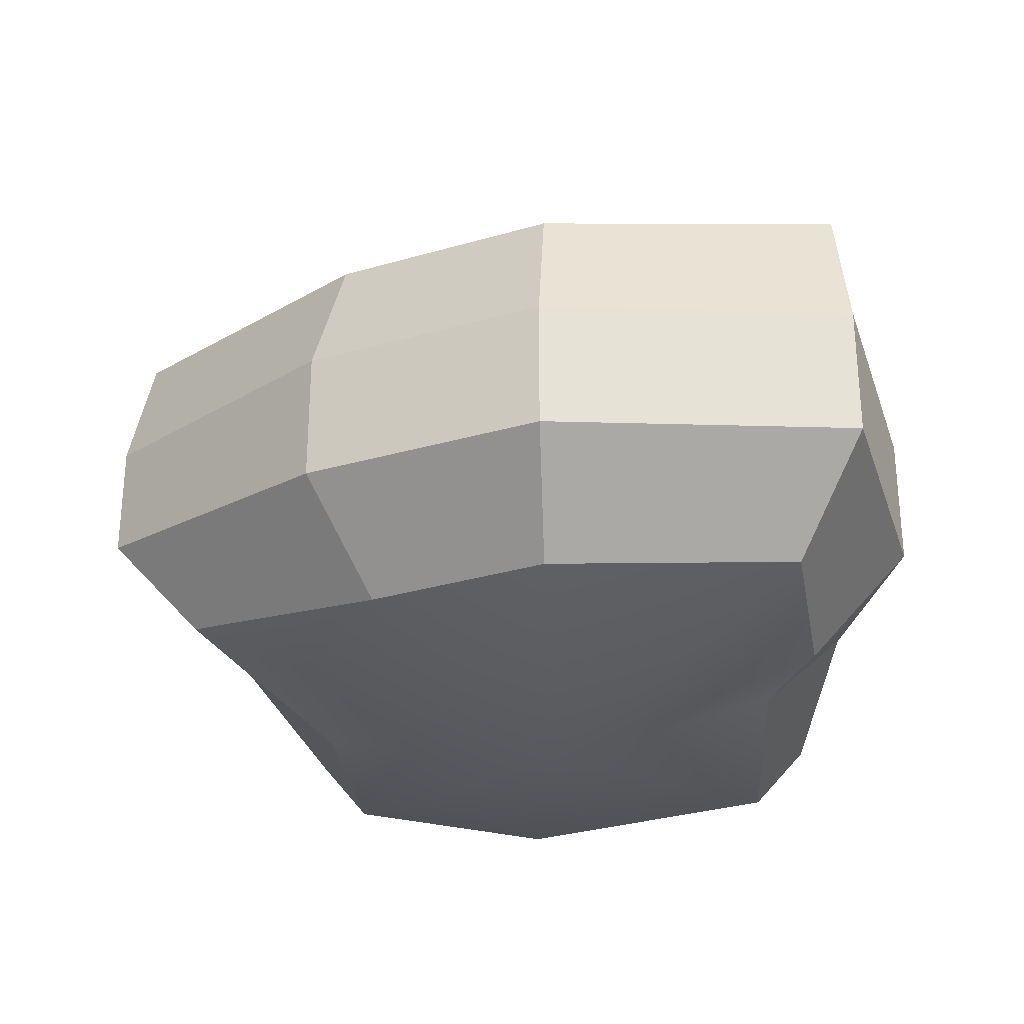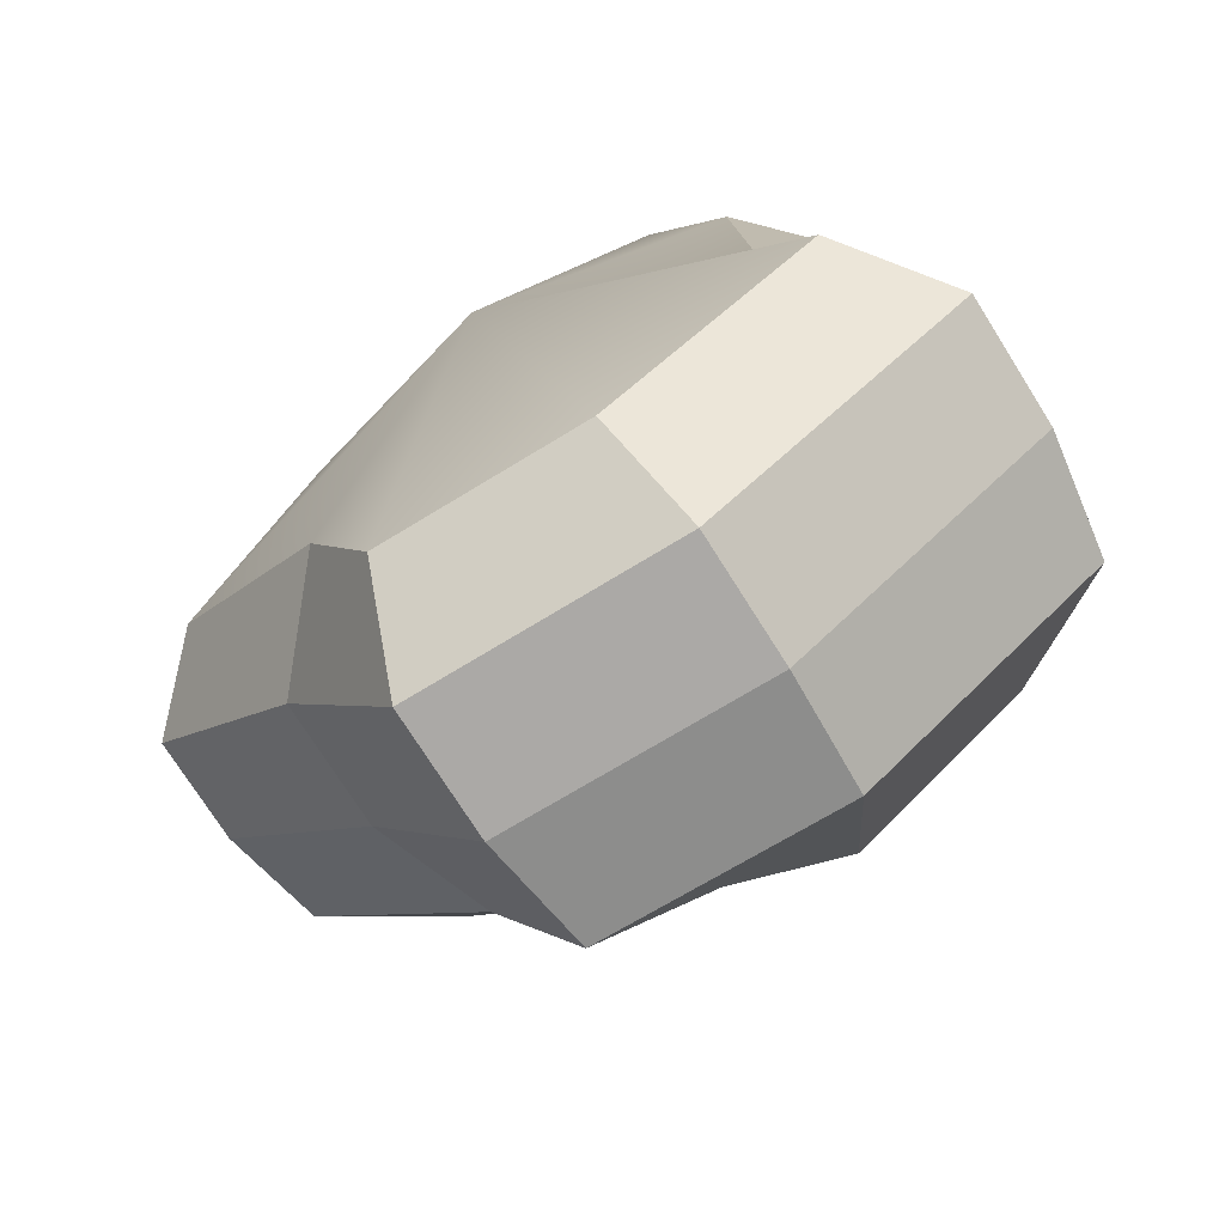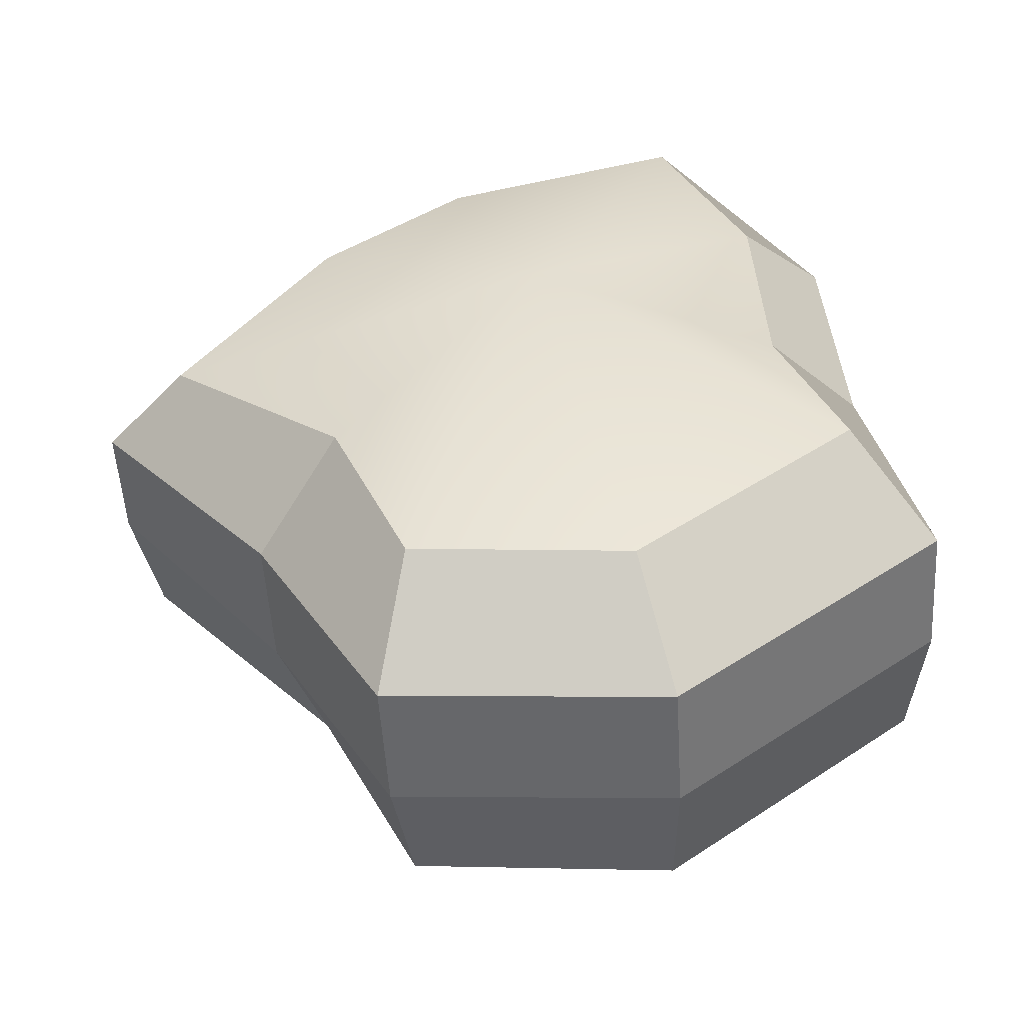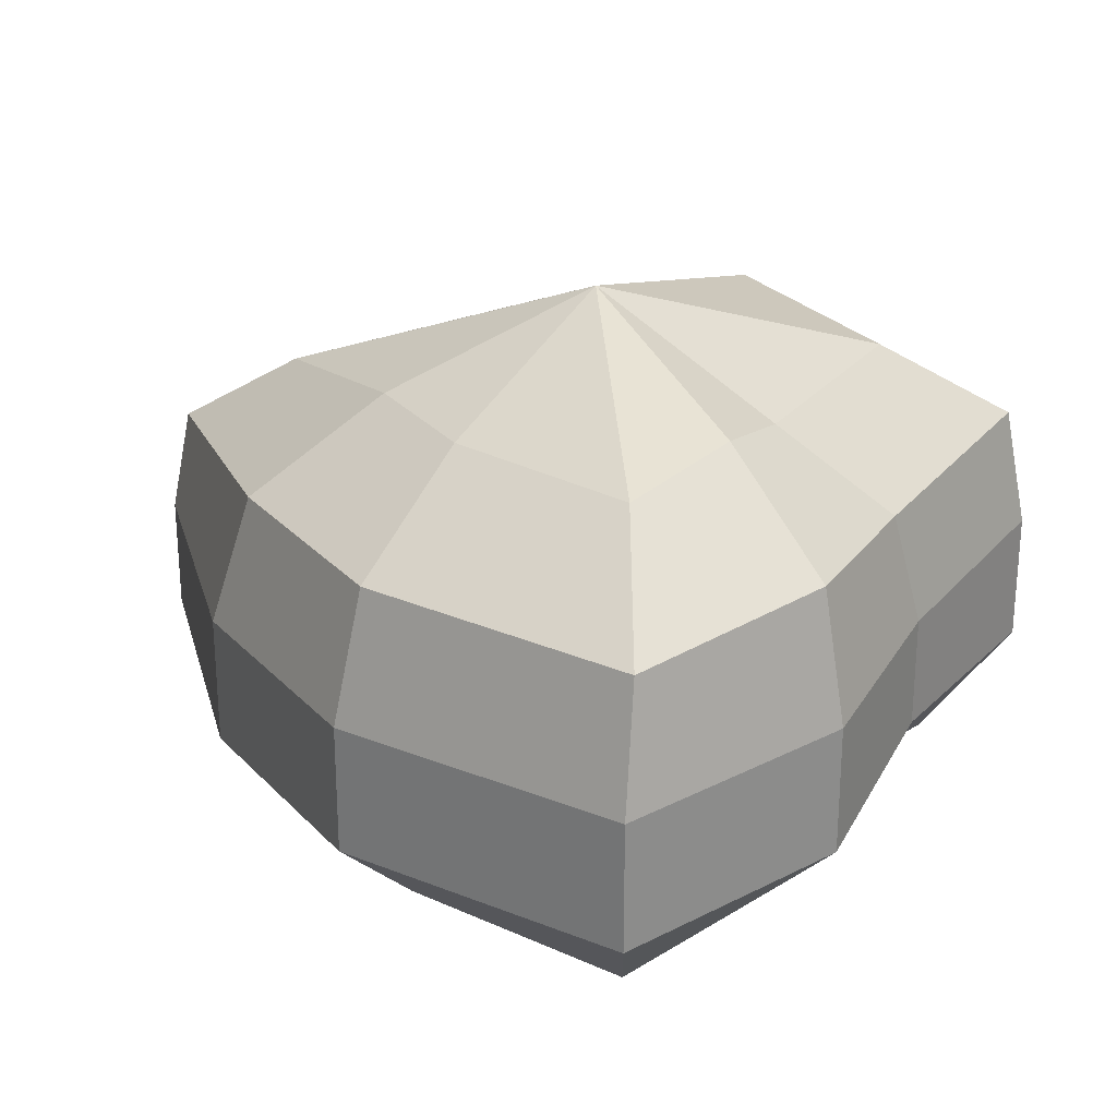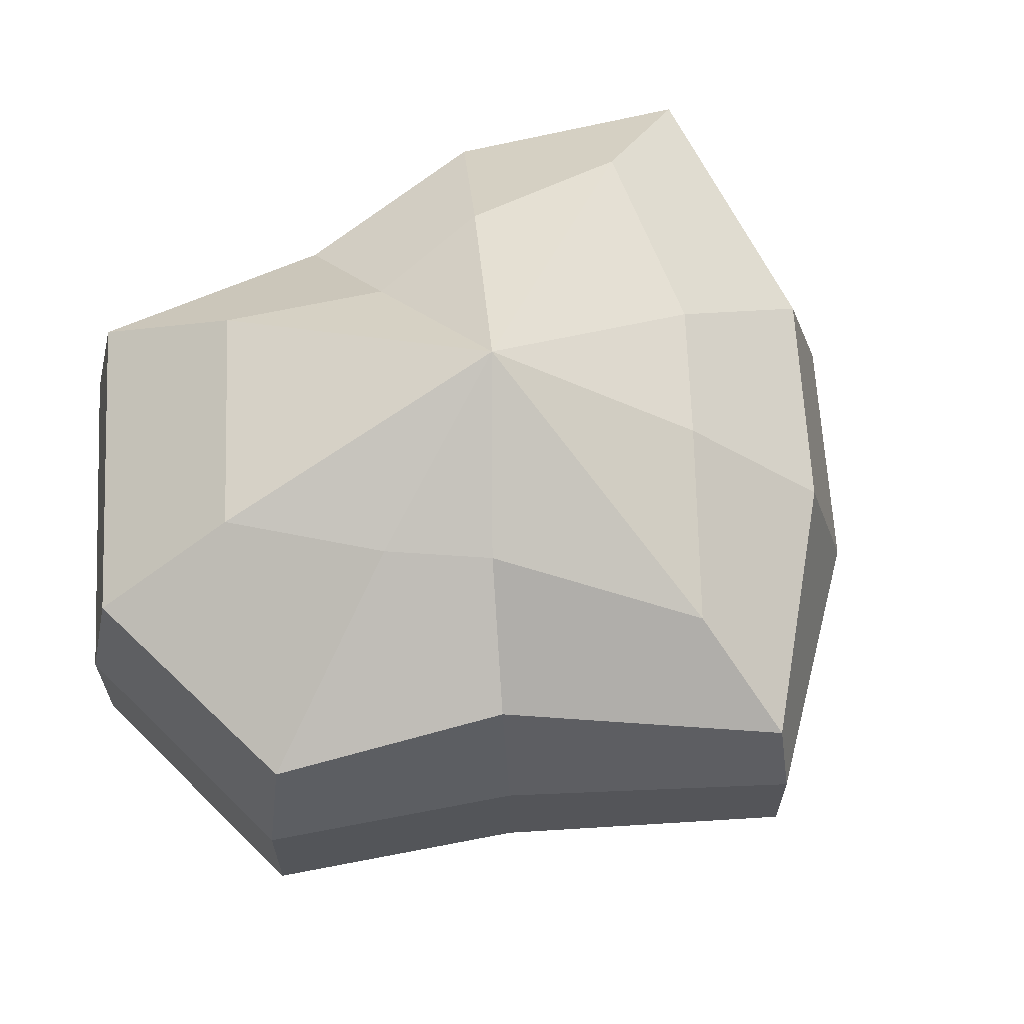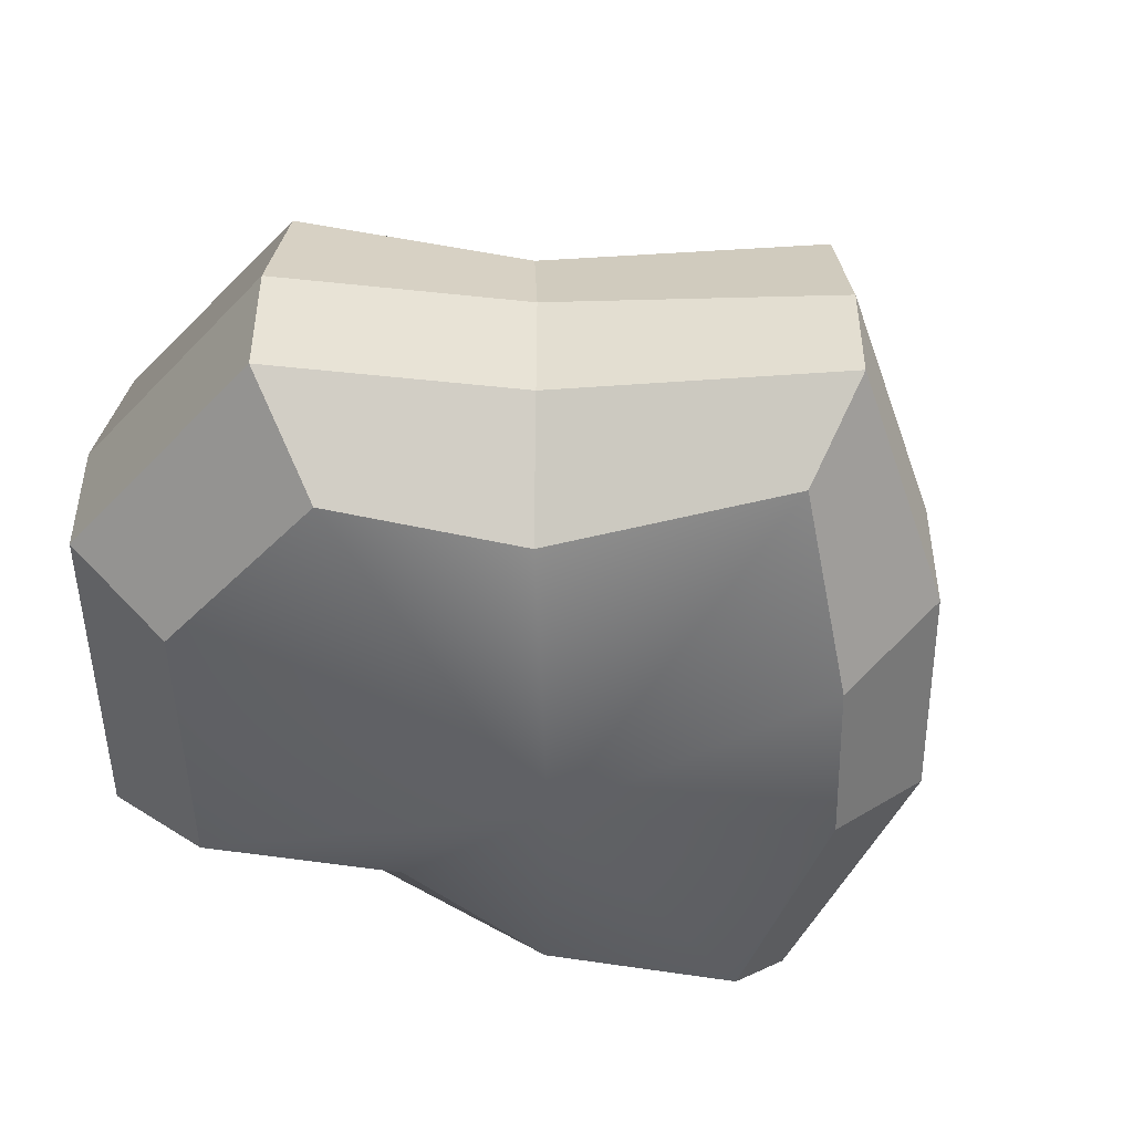
<metadata>
{"format":"obj","ext":"obj","renderer":"f3d","projection":"perspective","resolution":1024,"background":"white","views":[{"elev":-30.4,"azim":-15.2,"up":"+Y"},{"elev":-73.9,"azim":32.2,"up":"+Z"},{"elev":-51.8,"azim":3.5,"up":"+Z"},{"elev":26.4,"azim":19.3,"up":"+Y"},{"elev":65.3,"azim":-131.3,"up":"+Y"},{"elev":-48.3,"azim":-127.0,"up":"+Y"}]}
</metadata>
<code>
v 0.01454 -0.02578 -0.04036
v 0.004622 -0.03398 0.001092
v 0.03878 -0.02578 -0.02105
v -0.009665 -0.02578 -0.03817
v -0.01825 -0.02578 -0.01778
v -0.03822 -0.02223 0.001092
v -0.02135 -0.02578 0.01996
v -0.005299 -0.02578 0.03272
v 0.02109 -0.02578 0.04036
v 0.0306 -0.02578 0.01996
v 0.03219 -0.02223 0.001092
v 0.03878 -0.02578 -0.02105
v 0.04796 -0.01489 -0.02773
v 0.01805 -0.01489 -0.05115
v 0.01454 -0.02578 -0.04036
v 0.01454 -0.02578 -0.04036
v 0.01805 -0.01489 -0.05115
v -0.01317 -0.01489 -0.04897
v -0.009665 -0.02578 -0.03817
v -0.009665 -0.02578 -0.03817
v -0.01317 -0.01489 -0.04897
v -0.02744 -0.01489 -0.02445
v -0.01825 -0.02578 -0.01778
v -0.01825 -0.02578 -0.01778
v -0.02744 -0.01489 -0.02445
v -0.04797 -0.01289 0.001092
v -0.03822 -0.02223 0.001092
v -0.03822 -0.02223 0.001092
v -0.04797 -0.01289 0.001092
v -0.03054 -0.01489 0.02664
v -0.02135 -0.02578 0.01996
v -0.02135 -0.02578 0.01996
v -0.03054 -0.01489 0.02664
v -0.008807 -0.01489 0.04351
v -0.005299 -0.02578 0.03272
v -0.005299 -0.02578 0.03272
v -0.008807 -0.01489 0.04351
v 0.0246 -0.01489 0.05115
v 0.02109 -0.02578 0.04036
v 0.02109 -0.02578 0.04036
v 0.0246 -0.01489 0.05115
v 0.03978 -0.01489 0.02664
v 0.0306 -0.02578 0.01996
v 0.0306 -0.02578 0.01996
v 0.03978 -0.01489 0.02664
v 0.04193 -0.01289 0.001092
v 0.03219 -0.02223 0.001092
v 0.03219 -0.02223 0.001092
v 0.04193 -0.01289 0.001092
v 0.04796 -0.01489 -0.02773
v 0.03878 -0.02578 -0.02105
v 0.04796 -0.01489 -0.02773
v 0.04796 -0.0001483 -0.02773
v 0.01805 -0.0001483 -0.05115
v 0.01805 -0.01489 -0.05115
v 0.01805 -0.01489 -0.05115
v 0.01805 -0.0001483 -0.05115
v -0.01317 -0.0001483 -0.04897
v -0.01317 -0.01489 -0.04897
v -0.01317 -0.01489 -0.04897
v -0.01317 -0.0001483 -0.04897
v -0.02744 -0.0001483 -0.02445
v -0.02744 -0.01489 -0.02445
v -0.02744 -0.01489 -0.02445
v -0.02744 -0.0001483 -0.02445
v -0.04797 -0.0002294 0.001092
v -0.04797 -0.01289 0.001092
v -0.04797 -0.01289 0.001092
v -0.04797 -0.0002294 0.001092
v -0.03054 -0.0001483 0.02664
v -0.03054 -0.01489 0.02664
v -0.03054 -0.01489 0.02664
v -0.03054 -0.0001483 0.02664
v -0.008807 -0.0001483 0.04351
v -0.008807 -0.01489 0.04351
v -0.008807 -0.01489 0.04351
v -0.008807 -0.0001483 0.04351
v 0.0246 -0.0001483 0.05115
v 0.0246 -0.01489 0.05115
v 0.0246 -0.01489 0.05115
v 0.0246 -0.0001483 0.05115
v 0.03978 -0.0001483 0.02664
v 0.03978 -0.01489 0.02664
v 0.03978 -0.01489 0.02664
v 0.03978 -0.0001483 0.02664
v 0.04193 -0.0002294 0.001092
v 0.04193 -0.01289 0.001092
v 0.04193 -0.01289 0.001092
v 0.04193 -0.0002294 0.001092
v 0.04796 -0.0001483 -0.02773
v 0.04796 -0.01489 -0.02773
v 0.04796 -0.0001483 -0.02773
v 0.04569 0.01428 -0.0254
v 0.01714 0.01428 -0.04799
v 0.01805 -0.0001483 -0.05115
v 0.01805 -0.0001483 -0.05115
v 0.01714 0.01428 -0.04799
v -0.01183 0.01428 -0.0456
v -0.01317 -0.0001483 -0.04897
v -0.01317 -0.0001483 -0.04897
v -0.01183 0.01428 -0.0456
v -0.02321 0.01428 -0.02181
v -0.02744 -0.0001483 -0.02445
v -0.02744 -0.0001483 -0.02445
v -0.02321 0.01428 -0.02181
v -0.04531 0.01197 0.001197
v -0.04797 -0.0002294 0.001092
v -0.04797 -0.0002294 0.001092
v -0.04531 0.01197 0.001197
v -0.02661 0.01428 0.0242
v -0.03054 -0.0001483 0.02664
v -0.03054 -0.0001483 0.02664
v -0.02661 0.01428 0.0242
v -0.007043 0.01428 0.03961
v -0.008807 -0.0001483 0.04351
v -0.008807 -0.0001483 0.04351
v -0.007043 0.01428 0.03961
v 0.02432 0.01428 0.04799
v 0.0246 -0.0001483 0.05115
v 0.0246 -0.0001483 0.05115
v 0.02432 0.01428 0.04799
v 0.03671 0.01428 0.0242
v 0.03978 -0.0001483 0.02664
v 0.03978 -0.0001483 0.02664
v 0.03671 0.01428 0.0242
v 0.03865 0.01197 0.001197
v 0.04193 -0.0002294 0.001092
v 0.04193 -0.0002294 0.001092
v 0.03865 0.01197 0.001197
v 0.04569 0.01428 -0.0254
v 0.04796 -0.0001483 -0.02773
v 0.04569 0.01428 -0.0254
v 0.03225 0.02437 -0.01615
v 0.01203 0.02437 -0.03257
v 0.01714 0.01428 -0.04799
v 0.01714 0.01428 -0.04799
v 0.01203 0.02437 -0.03257
v -0.002594 0.02437 -0.02139
v -0.01183 0.01428 -0.0456
v -0.01183 0.01428 -0.0456
v -0.002594 0.02437 -0.02139
v -0.01125 0.02437 -0.01279
v -0.02321 0.01428 -0.02181
v -0.02321 0.01428 -0.02181
v -0.01125 0.02437 -0.01279
v -0.03125 0.02075 0.001118
v -0.04531 0.01197 0.001197
v -0.04531 0.01197 0.001197
v -0.03125 0.02075 0.001118
v -0.01443 0.02437 0.01503
v -0.02661 0.01428 0.0242
v -0.02661 0.01428 0.0242
v -0.01443 0.02437 0.01503
v -0.002594 0.02437 0.02475
v -0.007043 0.01428 0.03961
v -0.007043 0.01428 0.03961
v -0.002594 0.02437 0.02475
v 0.01874 0.02437 0.03257
v 0.02432 0.01428 0.04799
v 0.02432 0.01428 0.04799
v 0.01874 0.02437 0.03257
v 0.02387 0.02437 0.01503
v 0.03671 0.01428 0.0242
v 0.03671 0.01428 0.0242
v 0.02387 0.02437 0.01503
v 0.02504 0.02075 0.001118
v 0.03865 0.01197 0.001197
v 0.03865 0.01197 0.001197
v 0.02504 0.02075 0.001118
v 0.03225 0.02437 -0.01615
v 0.04569 0.01428 -0.0254
v 0.03225 0.02437 -0.01615
v 0.004622 0.03398 0.001092
v 0.01203 0.02437 -0.03257
v 0.01203 0.02437 -0.03257
v 0.004622 0.03398 0.001092
v -0.002594 0.02437 -0.02139
v -0.002594 0.02437 -0.02139
v 0.004622 0.03398 0.001092
v -0.01125 0.02437 -0.01279
v -0.01125 0.02437 -0.01279
v 0.004622 0.03398 0.001092
v -0.03125 0.02075 0.001118
v -0.03125 0.02075 0.001118
v 0.004622 0.03398 0.001092
v -0.01443 0.02437 0.01503
v -0.01443 0.02437 0.01503
v 0.004622 0.03398 0.001092
v -0.002594 0.02437 0.02475
v -0.002594 0.02437 0.02475
v 0.004622 0.03398 0.001092
v 0.01874 0.02437 0.03257
v 0.01874 0.02437 0.03257
v 0.004622 0.03398 0.001092
v 0.02387 0.02437 0.01503
v 0.02387 0.02437 0.01503
v 0.004622 0.03398 0.001092
v 0.02504 0.02075 0.001118
v 0.02504 0.02075 0.001118
v 0.004622 0.03398 0.001092
v 0.03225 0.02437 -0.01615
g Foliage5_27_3478_23
f 1 3 2
f 4 1 2
f 5 4 2
f 6 5 2
f 7 6 2
f 8 7 2
f 9 8 2
f 10 9 2
f 11 10 2
f 3 11 2
f 12 14 13
f 12 15 14
f 16 18 17
f 16 19 18
f 20 22 21
f 20 23 22
f 24 26 25
f 24 27 26
f 28 30 29
f 28 31 30
f 32 34 33
f 32 35 34
f 36 38 37
f 36 39 38
f 40 42 41
f 40 43 42
f 44 46 45
f 44 47 46
f 48 50 49
f 48 51 50
f 52 54 53
f 52 55 54
f 56 58 57
f 56 59 58
f 60 62 61
f 60 63 62
f 64 66 65
f 64 67 66
f 68 70 69
f 68 71 70
f 72 74 73
f 72 75 74
f 76 78 77
f 76 79 78
f 80 82 81
f 80 83 82
f 84 86 85
f 84 87 86
f 88 90 89
f 88 91 90
f 92 94 93
f 92 95 94
f 96 98 97
f 96 99 98
f 100 102 101
f 100 103 102
f 104 106 105
f 104 107 106
f 108 110 109
f 108 111 110
f 112 114 113
f 112 115 114
f 116 118 117
f 116 119 118
f 120 122 121
f 120 123 122
f 124 126 125
f 124 127 126
f 128 130 129
f 128 131 130
f 132 134 133
f 132 135 134
f 136 138 137
f 136 139 138
f 140 142 141
f 140 143 142
f 144 146 145
f 144 147 146
f 148 150 149
f 148 151 150
f 152 154 153
f 152 155 154
f 156 158 157
f 156 159 158
f 160 162 161
f 160 163 162
f 164 166 165
f 164 167 166
f 168 170 169
f 168 171 170
f 172 174 173
f 175 177 176
f 178 180 179
f 181 183 182
f 184 186 185
f 187 189 188
f 190 192 191
f 193 195 194
f 196 198 197
f 199 201 200

</code>
